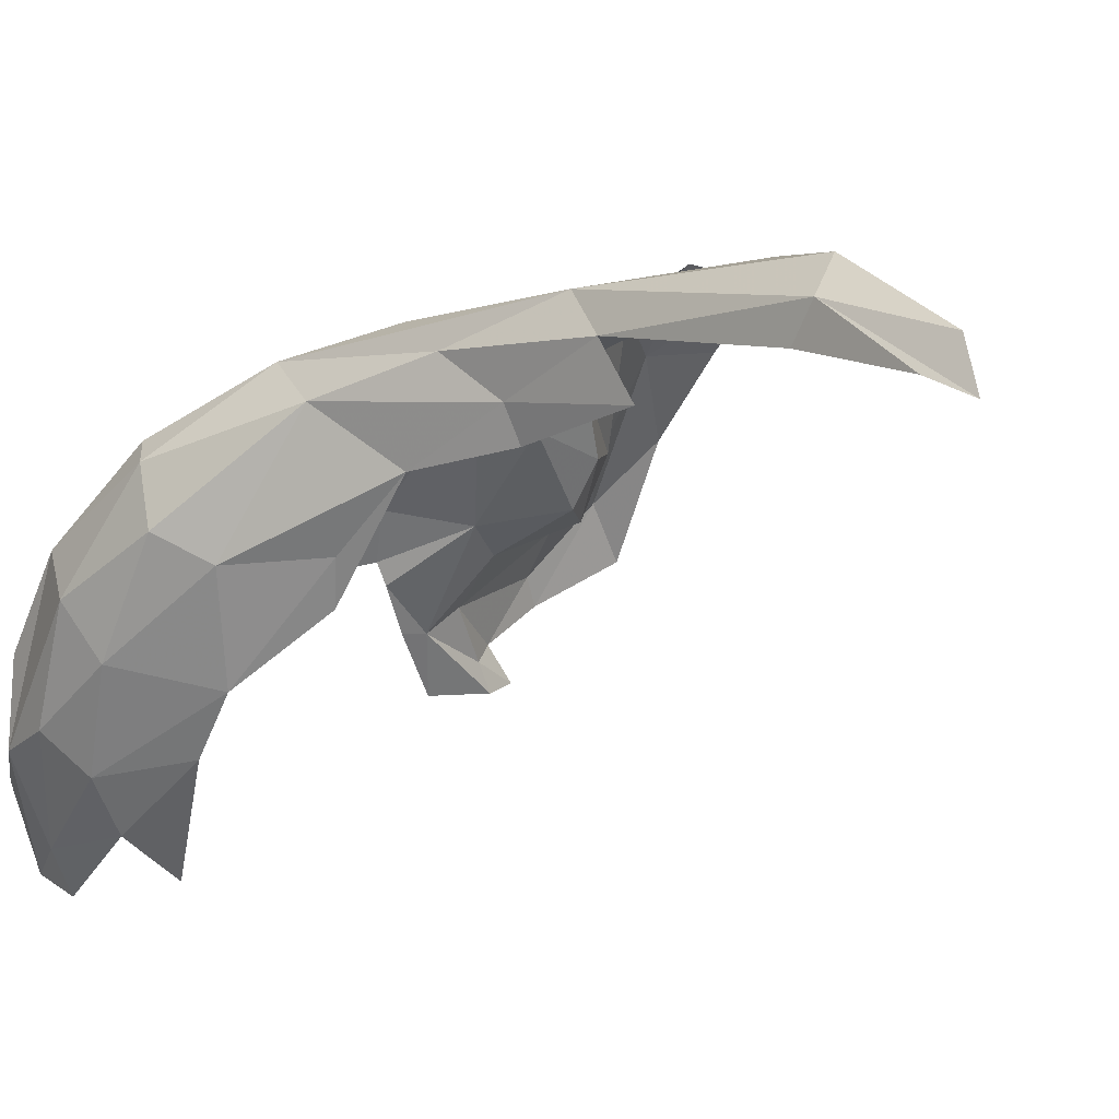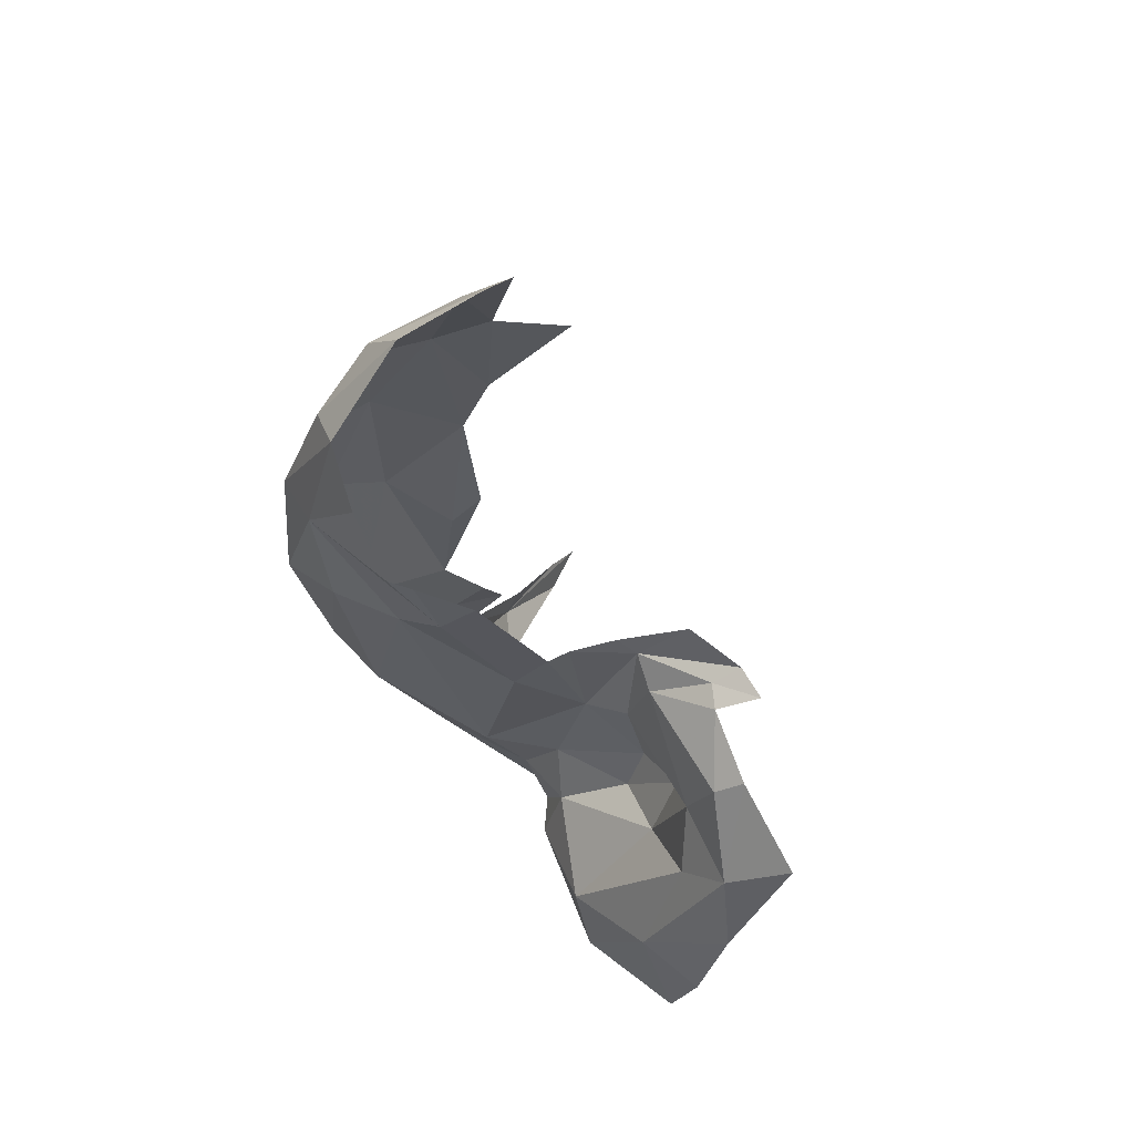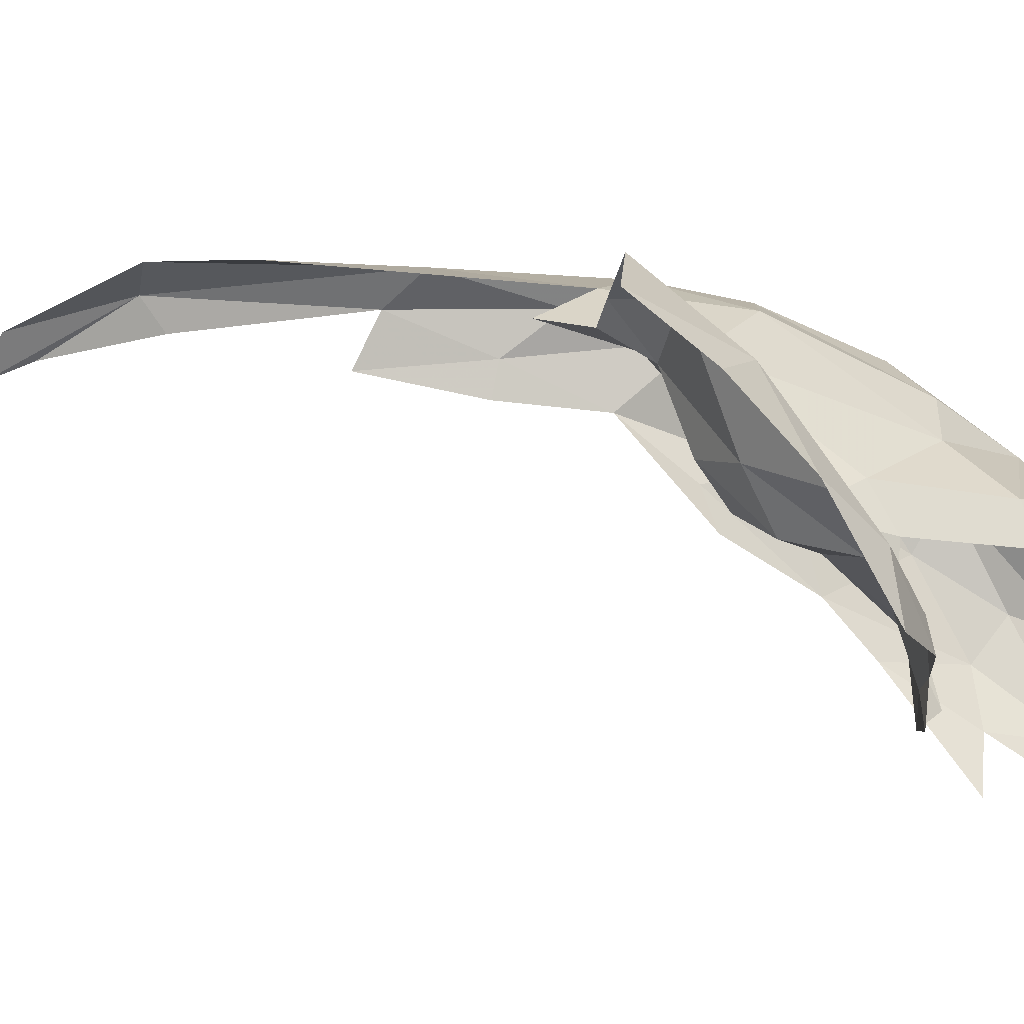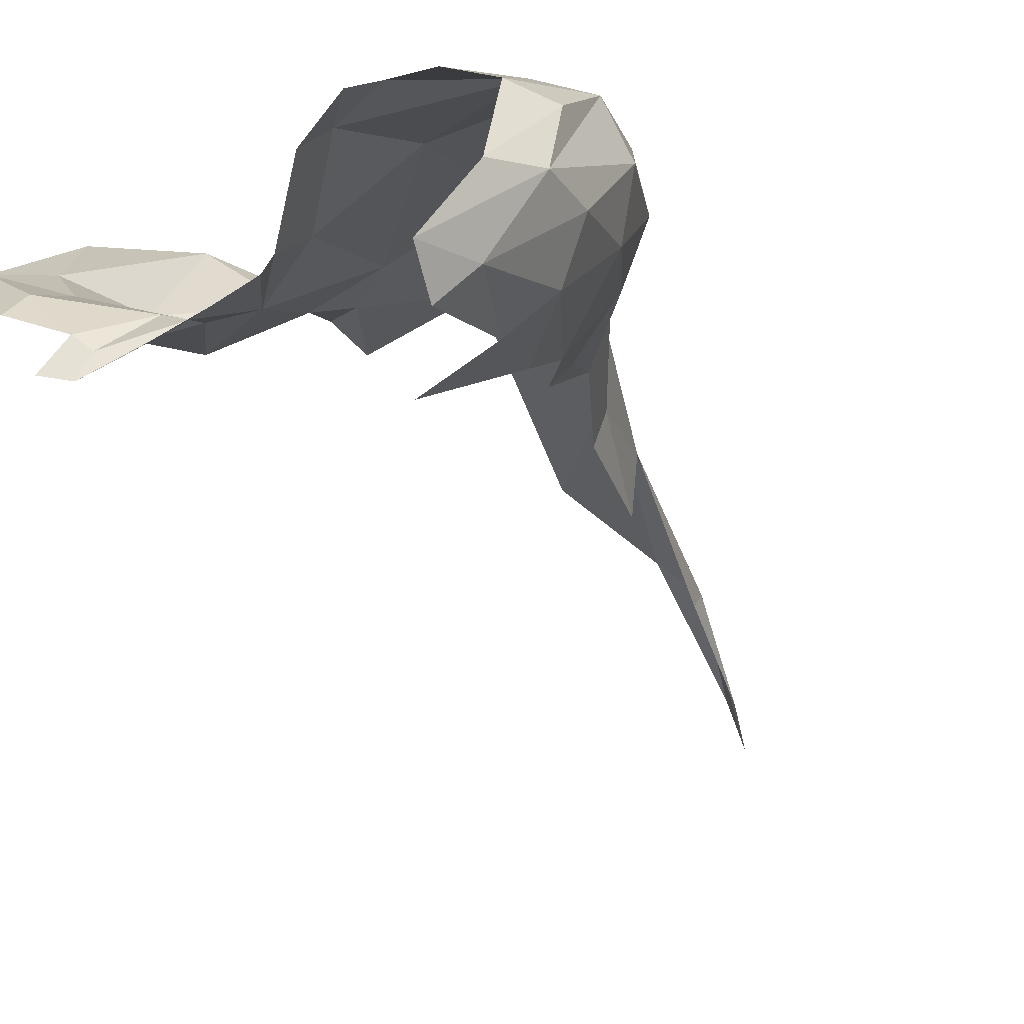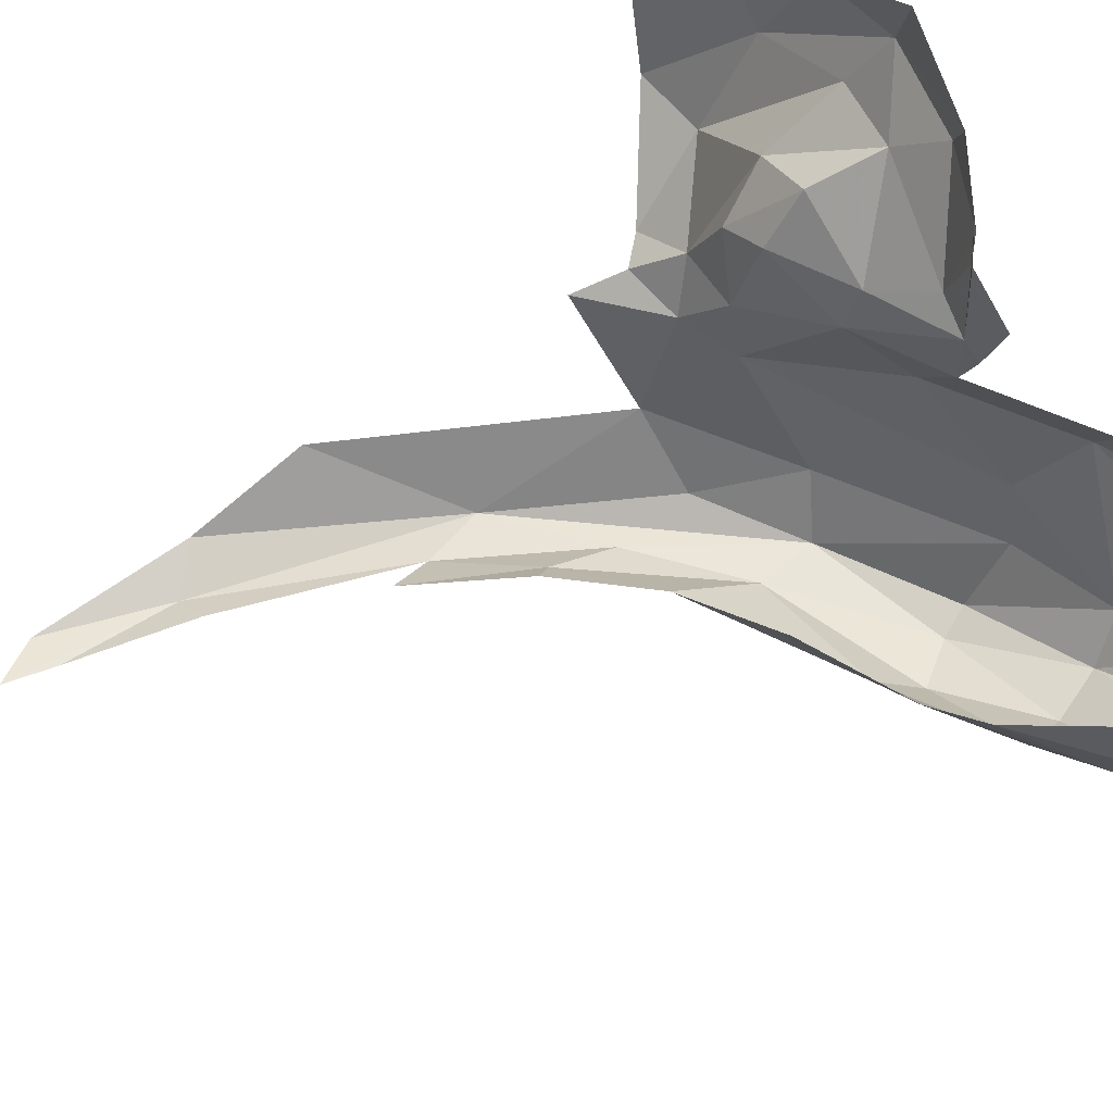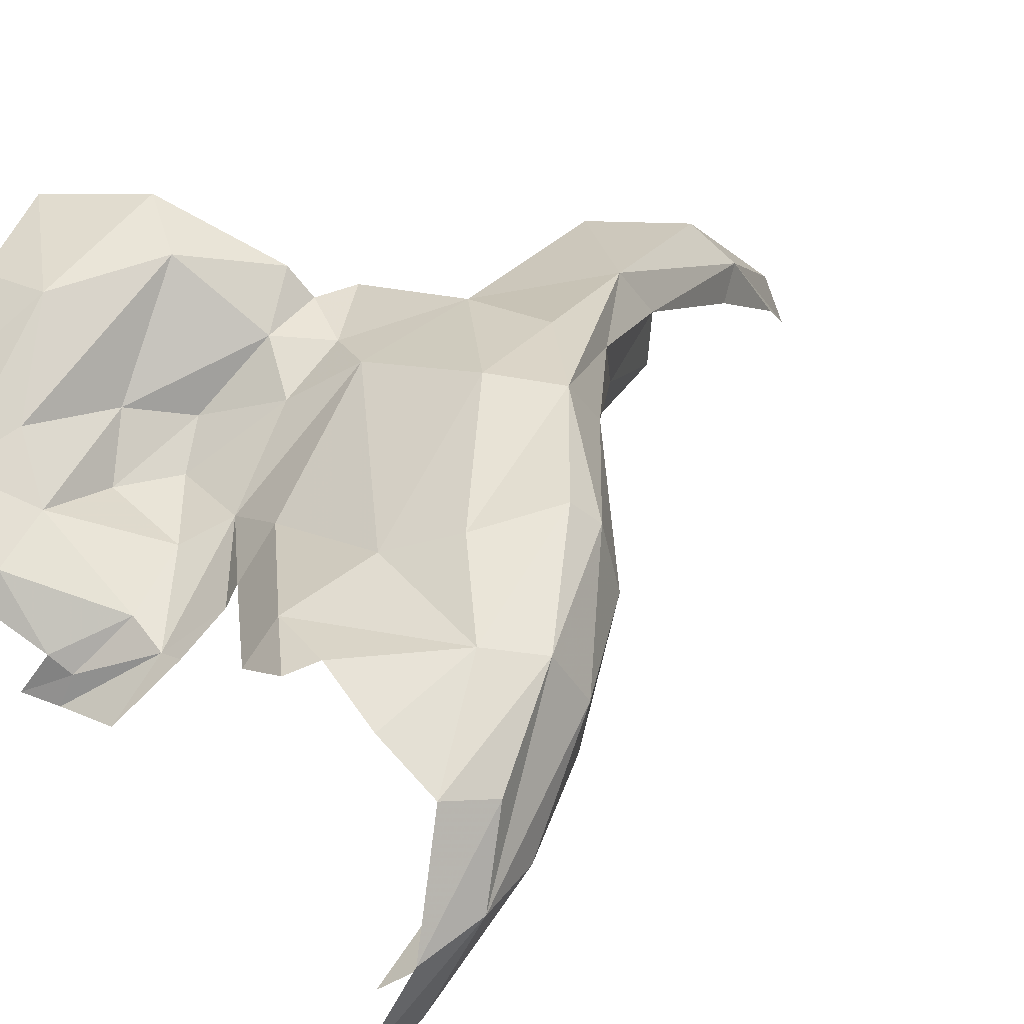
<metadata>
{"format":"obj","ext":"obj","renderer":"f3d","projection":"perspective","resolution":1024,"background":"white","views":[{"elev":-3.5,"azim":-26.1,"up":"+Y"},{"elev":-76.0,"azim":-35.1,"up":"+Z"},{"elev":15.1,"azim":115.2,"up":"+Y"},{"elev":-41.8,"azim":-145.1,"up":"+Y"},{"elev":-58.0,"azim":118.2,"up":"+Y"},{"elev":15.2,"azim":-140.3,"up":"+Y"}]}
</metadata>
<code>
v -5.65 8.852 0.2549
v -5.628 8.747 0.08597
v -5.724 8.788 0.2153
v -6.024 8.52 0.08342
v -6.221 8.528 0.04624
v -5.976 8.673 0.2889
v -6.471 8.225 0.016
v -6.431 8.307 0.1474
v -6.475 8.389 0.1121
v -6.151 8.672 0.5534
v -6.259 8.622 0.4029
v -6.1 8.607 0.6274
v -6.293 8.272 0.2293
v -6.412 8.164 0.0501
v -6.486 8.325 -0.0518
v -6.45 8.332 -0.1167
v -6.457 8.159 -0.1595
v -6.411 8.467 -0.004978
v -6.373 8.394 -0.128
v -6.391 8.588 0.1804
v -6.407 8.558 0.2182
v -6.269 8.678 0.3293
v -6.469 8.455 0.05296
v -6.173 8.688 0.2857
v -5.859 8.463 0.08256
v -5.909 8.499 0.1308
v -5.783 8.522 0.1707
v -5.794 8.349 -0.0766
v -5.753 8.296 -0.0864
v -5.816 8.323 -0.0578
v -6.009 8.453 0.0326
v -6.156 8.415 -0.1087
v -6.178 8.473 -0.0719
v -6.484 8.199 -0.07738
v -5.871 8.396 -0.006657
v -6.318 8.56 0.0859
v -5.994 8.422 0.0279
v -6.21 8.435 0.3798
v -6.336 8.426 0.2995
v -5.733 8.512 0.09382
v -5.766 8.588 0.2125
v -5.918 8.36 -0.007081
v -6.149 8.72 0.4468
v -6.013 8.732 0.4471
v -5.797 8.28 -0.0626
v -6.245 8.433 -0.138
v -6.053 8.67 0.7794
v -5.823 8.728 0.451
v -5.895 8.681 0.3343
v -5.726 8.446 -0.09
v -5.629 8.553 -0.07466
v -5.704 8.406 -0.1106
v -6.267 8.028 -0.0158
v -6.302 8.188 0.1491
v -6.359 8.089 0.0124
v -5.5 8.843 0.1965
v -5.518 8.759 0.0837
v -6.407 8.469 0.2527
v -6.417 8.07 -0.1038
v -6.163 8.533 0.4874
v -5.553 8.642 -0.0188
v -5.878 8.616 0.2568
v -5.727 8.505 -0.01596
v -6.401 8.033 -0.2018
v -6.279 8.452 -0.1097
v -5.822 8.686 0.2845
v -5.89 8.276 -0.0653
v -5.954 8.36 -0.0101
v -5.668 8.597 0.005731
v -5.824 8.723 0.3663
v -5.711 8.604 0.1334
v -5.801 8.764 0.3422
v -6.077 8.555 0.6285
v -6.021 8.588 0.8103
v -6.377 8.005 -0.1349
v -6.196 8.373 0.3445
v -5.571 8.473 -0.1151
v -6.052 8.733 0.7083
v -5.958 8.679 1.101
v -5.893 8.551 1.318
v -5.888 8.626 1.279
v -5.966 8.627 1.065
v -5.868 8.761 0.8667
v -5.908 8.737 1.061
v -5.92 8.582 1.248
f 1 2 3
f 4 5 6
f 7 8 9
f 10 11 12
f 13 8 14
f 15 16 17
f 18 19 16
f 20 21 22
f 18 16 23
f 5 24 6
f 25 26 27
f 28 29 30
f 31 32 4
f 32 33 4
f 17 34 15
f 22 21 11
f 23 15 34
f 28 30 35
f 36 20 22
f 31 26 37
f 38 39 13
f 40 25 27
f 40 27 41
f 14 8 7
f 42 25 35
f 43 44 24
f 45 30 29
f 33 32 46
f 47 10 12
f 48 49 44
f 50 51 52
f 50 52 28
f 53 54 55
f 2 56 57
f 58 11 21
f 23 9 21
f 23 34 9
f 34 7 9
f 34 59 7
f 60 39 38
f 2 57 61
f 43 24 22
f 26 62 27
f 25 40 63
f 17 64 34
f 46 65 33
f 2 61 51
f 41 27 62
f 41 62 66
f 11 58 39
f 42 67 68
f 2 69 3
f 30 42 35
f 39 8 13
f 58 9 8
f 13 14 54
f 28 35 50
f 59 14 7
f 14 55 54
f 14 59 55
f 42 26 25
f 35 25 63
f 48 70 49
f 44 49 6
f 63 71 69
f 63 69 51
f 49 62 6
f 60 11 39
f 60 12 11
f 70 72 66
f 6 62 26
f 4 6 26
f 9 58 21
f 4 26 31
f 62 49 66
f 66 72 3
f 51 50 63
f 51 69 2
f 73 12 60
f 74 47 12
f 73 74 12
f 59 75 55
f 68 37 42
f 66 49 70
f 3 69 71
f 3 71 66
f 71 41 66
f 36 24 5
f 36 22 24
f 42 45 67
f 63 40 71
f 63 50 35
f 76 38 13
f 76 60 38
f 61 77 51
f 23 21 20
f 6 24 44
f 23 16 15
f 10 22 11
f 37 26 42
f 45 42 30
f 52 51 77
f 40 41 71
f 39 58 8
f 56 2 1
f 20 18 23
f 20 36 18
f 33 5 4
f 33 18 5
f 64 59 34
f 64 75 59
f 18 36 5
f 65 18 33
f 65 19 18
f 44 43 78
f 79 80 81
f 82 79 47
f 78 10 47
f 78 83 44
f 78 22 10
f 78 43 22
f 78 47 79
f 81 84 79
f 1 3 72
f 79 84 78
f 85 79 82
f 85 80 79
f 84 83 78

</code>
